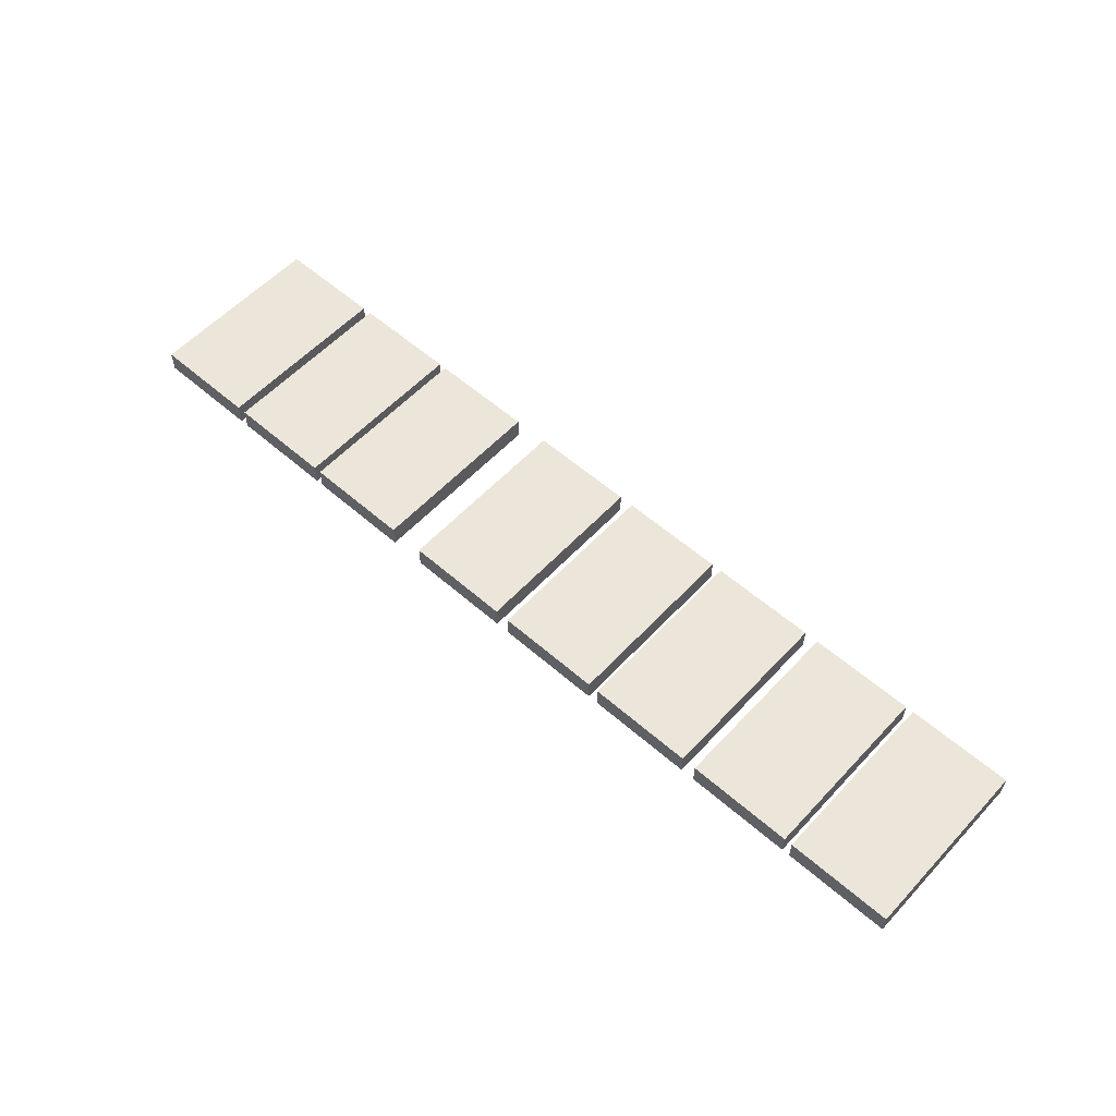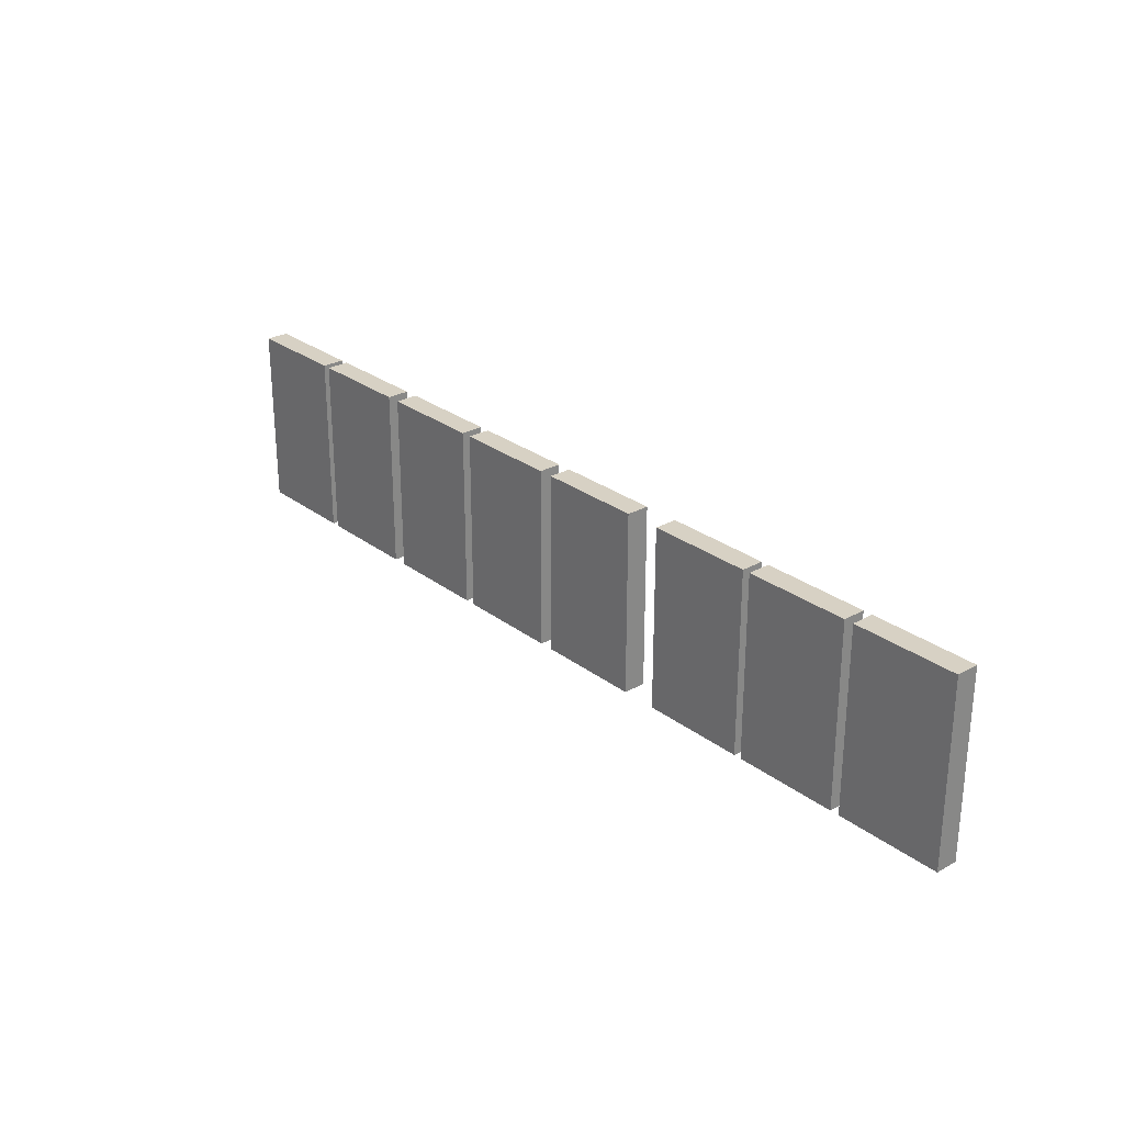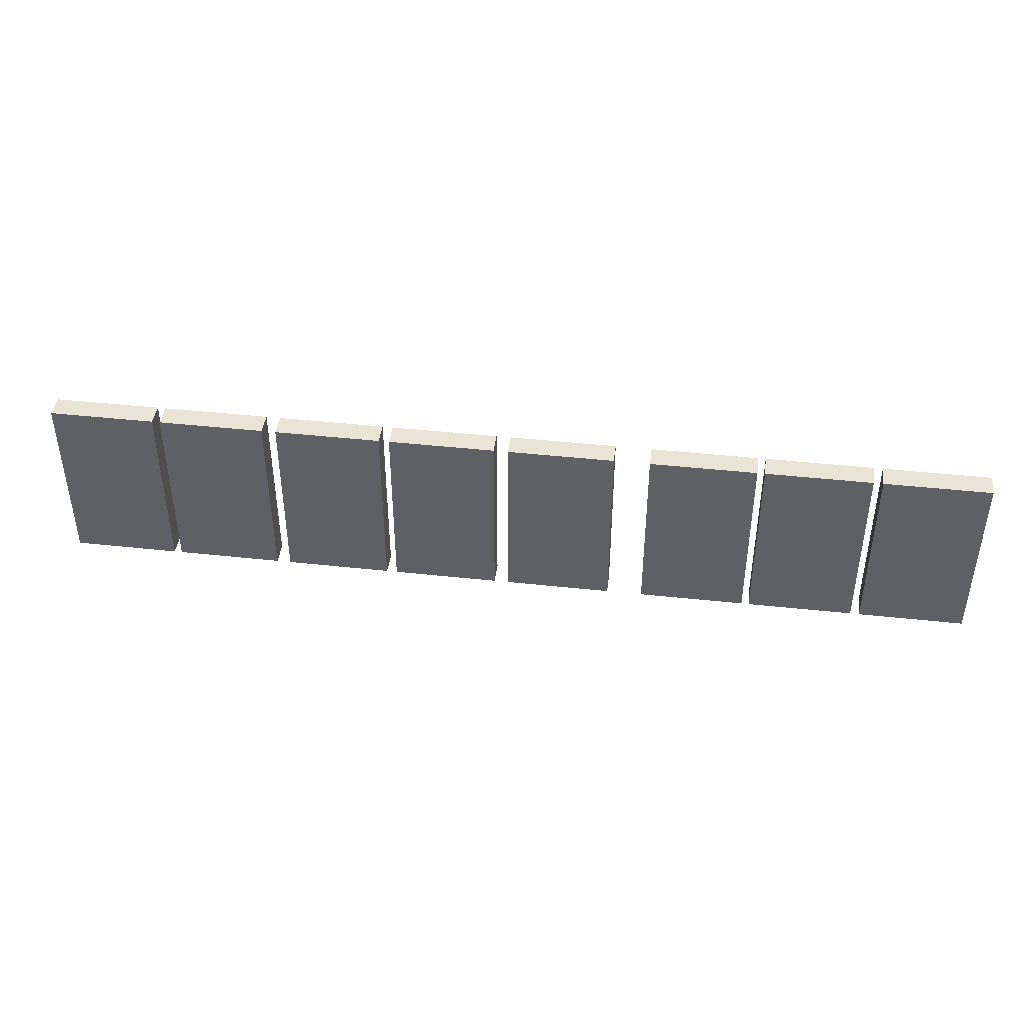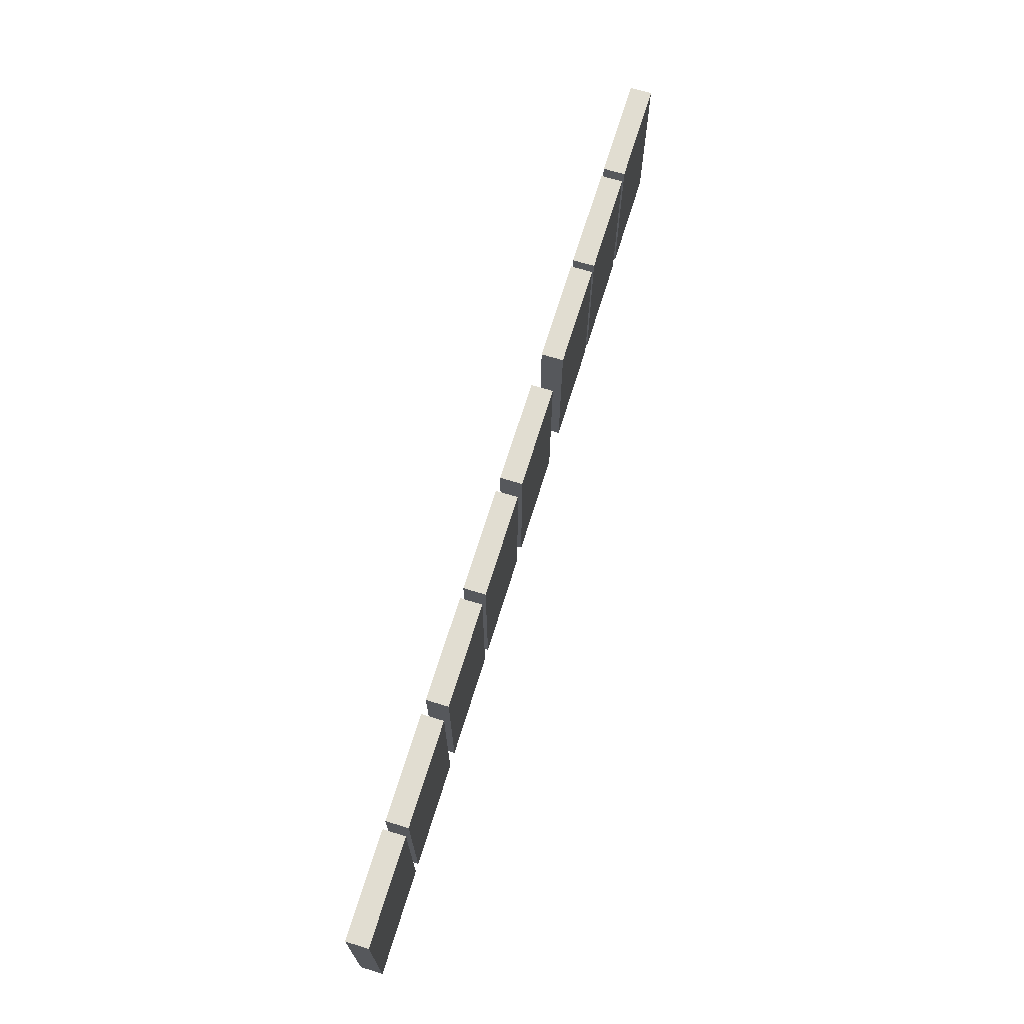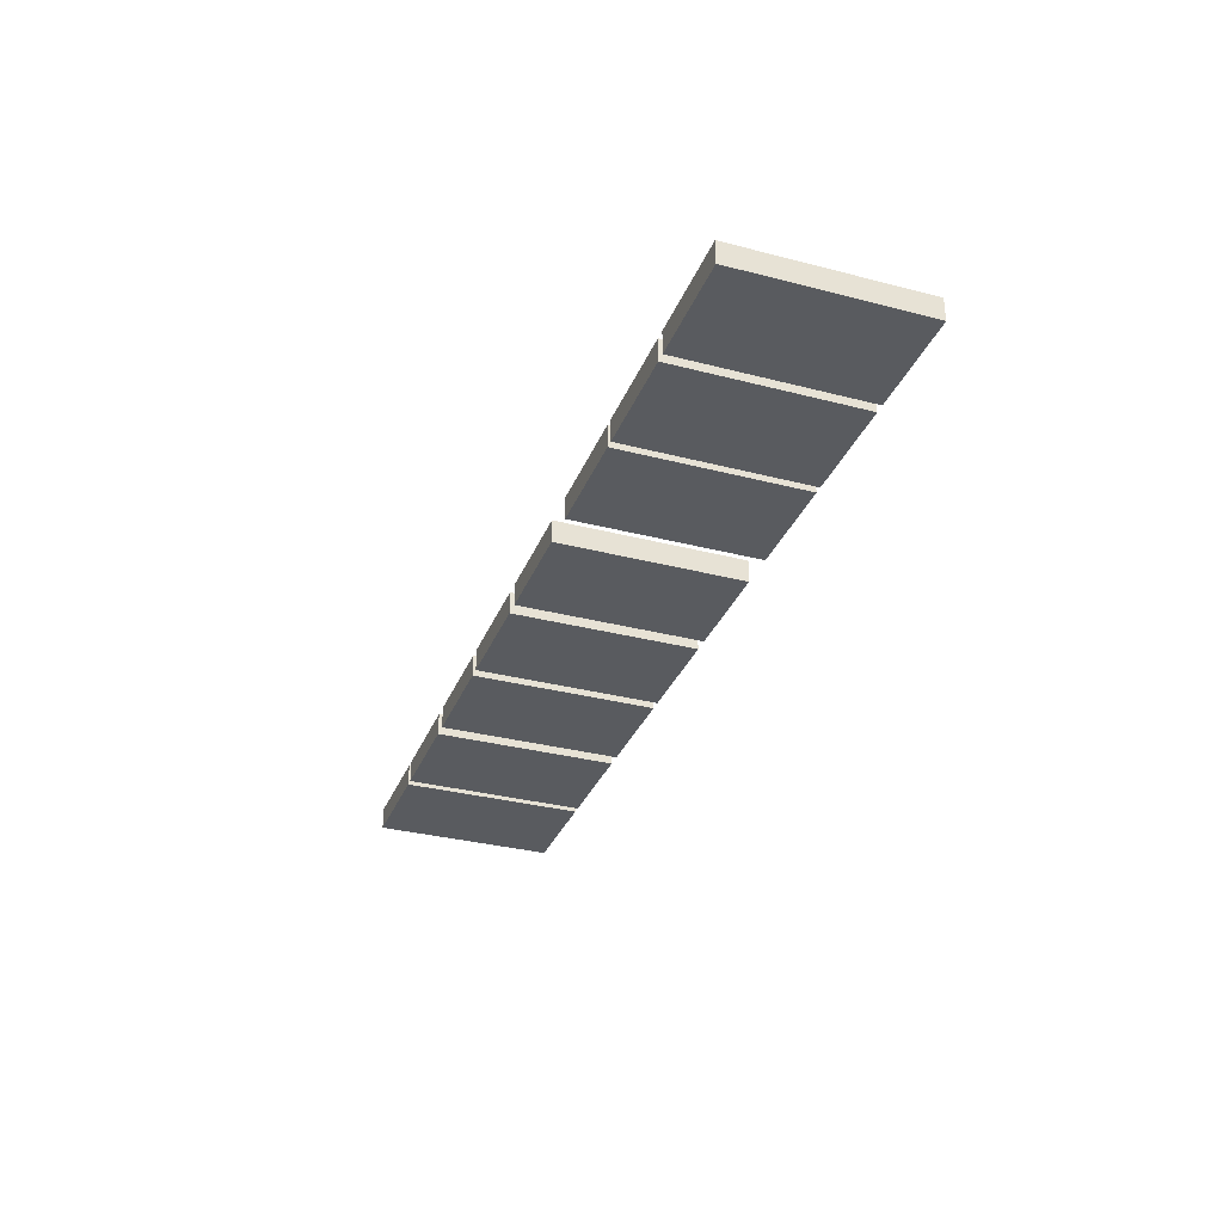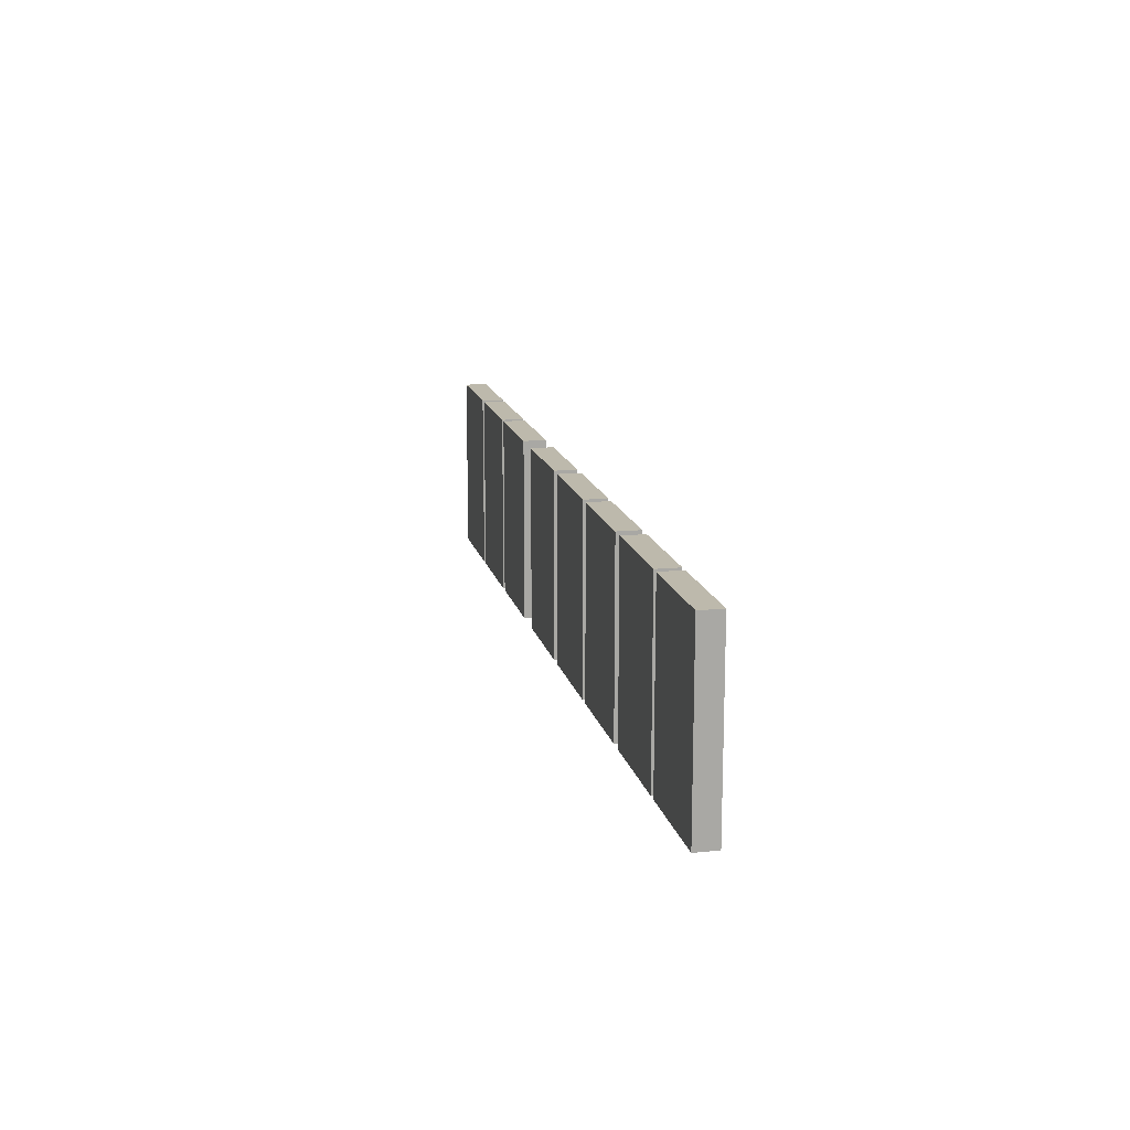
<metadata>
{"format":"obj","ext":"obj","renderer":"f3d","projection":"perspective","resolution":1024,"background":"white","views":[{"elev":57.0,"azim":42.3,"up":"+Z"},{"elev":27.1,"azim":-130.7,"up":"+Y"},{"elev":42.7,"azim":-172.6,"up":"+Y"},{"elev":68.8,"azim":107.1,"up":"+Y"},{"elev":-32.6,"azim":-109.8,"up":"+Z"},{"elev":15.0,"azim":77.5,"up":"+Y"}]}
</metadata>
<code>
g MainCity_Prop_Tape_07
v -0.5911 1.242e-08 0.01407
v -0.5911 0.2285 0.01407
v -0.4589 0.2285 0.01407
v -0.4589 1.618e-08 0.01407
v -0.5911 0.2285 0.01407
v -0.5911 0.2285 -0.01407
v -0.4589 0.2285 -0.01407
v -0.4589 0.2285 0.01407
v -0.5911 0.2285 -0.01407
v -0.5911 2.887e-09 -0.01407
v -0.4589 2.572e-08 -0.01407
v -0.4589 0.2285 -0.01407
v -0.5911 2.887e-09 -0.01407
v -0.5911 1.242e-08 0.01407
v -0.4589 1.618e-08 0.01407
v -0.4589 2.572e-08 -0.01407
v -0.4589 1.618e-08 0.01407
v -0.4589 0.2285 0.01407
v -0.4589 0.2285 -0.01407
v -0.4589 2.572e-08 -0.01407
v -0.5911 2.887e-09 -0.01407
v -0.5911 0.2285 -0.01407
v -0.5911 0.2285 0.01407
v -0.5911 1.242e-08 0.01407
v -0.4475 9.537e-09 0.01407
v -0.4475 0.2285 0.01407
v -0.3153 0.2285 0.01407
v -0.3153 1.907e-08 0.01407
v -0.4475 0.2285 0.01407
v -0.4475 0.2285 -0.01407
v -0.3153 0.2285 -0.01407
v -0.3153 0.2285 0.01407
v -0.4475 0.2285 -0.01407
v -0.4475 8.618e-19 -0.01407
v -0.3153 2.861e-08 -0.01407
v -0.3153 0.2285 -0.01407
v -0.4475 8.618e-19 -0.01407
v -0.4475 9.537e-09 0.01407
v -0.3153 1.907e-08 0.01407
v -0.3153 2.861e-08 -0.01407
v -0.3153 1.907e-08 0.01407
v -0.3153 0.2285 0.01407
v -0.3153 0.2285 -0.01407
v -0.3153 2.861e-08 -0.01407
v -0.4475 8.618e-19 -0.01407
v -0.4475 0.2285 -0.01407
v -0.4475 0.2285 0.01407
v -0.4475 9.537e-09 0.01407
v -0.3059 9.537e-09 0.01407
v -0.3059 0.2285 0.01407
v -0.1737 0.2285 0.01407
v -0.1737 1.907e-08 0.01407
v -0.3059 0.2285 0.01407
v -0.3059 0.2285 -0.01407
v -0.1737 0.2285 -0.01407
v -0.1737 0.2285 0.01407
v -0.3059 0.2285 -0.01407
v -0.3059 8.618e-19 -0.01407
v -0.1737 2.861e-08 -0.01407
v -0.1737 0.2285 -0.01407
v -0.3059 8.618e-19 -0.01407
v -0.3059 9.537e-09 0.01407
v -0.1737 1.907e-08 0.01407
v -0.1737 2.861e-08 -0.01407
v -0.1737 1.907e-08 0.01407
v -0.1737 0.2285 0.01407
v -0.1737 0.2285 -0.01407
v -0.1737 2.861e-08 -0.01407
v -0.3059 8.618e-19 -0.01407
v -0.3059 0.2285 -0.01407
v -0.3059 0.2285 0.01407
v -0.3059 9.537e-09 0.01407
v -0.1288 9.537e-09 0.01407
v -0.1288 0.2285 0.01407
v 0.003382 0.2285 0.01407
v 0.003382 1.907e-08 0.01407
v -0.1288 0.2285 0.01407
v -0.1288 0.2285 -0.01407
v 0.003382 0.2285 -0.01407
v 0.003382 0.2285 0.01407
v -0.1288 0.2285 -0.01407
v -0.1288 8.618e-19 -0.01407
v 0.003382 2.861e-08 -0.01407
v 0.003382 0.2285 -0.01407
v -0.1288 8.618e-19 -0.01407
v -0.1288 9.537e-09 0.01407
v 0.003382 1.907e-08 0.01407
v 0.003382 2.861e-08 -0.01407
v 0.003382 1.907e-08 0.01407
v 0.003382 0.2285 0.01407
v 0.003382 0.2285 -0.01407
v 0.003382 2.861e-08 -0.01407
v -0.1288 8.618e-19 -0.01407
v -0.1288 0.2285 -0.01407
v -0.1288 0.2285 0.01407
v -0.1288 9.537e-09 0.01407
v 0.02146 9.537e-09 0.01407
v 0.02146 0.2285 0.01407
v 0.1537 0.2285 0.01407
v 0.1537 1.907e-08 0.01407
v 0.02146 0.2285 0.01407
v 0.02146 0.2285 -0.01407
v 0.1537 0.2285 -0.01407
v 0.1537 0.2285 0.01407
v 0.02146 0.2285 -0.01407
v 0.02146 8.618e-19 -0.01407
v 0.1537 2.861e-08 -0.01407
v 0.1537 0.2285 -0.01407
v 0.02146 8.618e-19 -0.01407
v 0.02146 9.537e-09 0.01407
v 0.1537 1.907e-08 0.01407
v 0.1537 2.861e-08 -0.01407
v 0.1537 1.907e-08 0.01407
v 0.1537 0.2285 0.01407
v 0.1537 0.2285 -0.01407
v 0.1537 2.861e-08 -0.01407
v 0.02146 8.618e-19 -0.01407
v 0.02146 0.2285 -0.01407
v 0.02146 0.2285 0.01407
v 0.02146 9.537e-09 0.01407
v 0.1668 9.537e-09 0.01407
v 0.1668 0.2285 0.01407
v 0.299 0.2285 0.01407
v 0.299 1.907e-08 0.01407
v 0.1668 0.2285 0.01407
v 0.1668 0.2285 -0.01407
v 0.299 0.2285 -0.01407
v 0.299 0.2285 0.01407
v 0.1668 0.2285 -0.01407
v 0.1668 8.618e-19 -0.01407
v 0.299 2.861e-08 -0.01407
v 0.299 0.2285 -0.01407
v 0.1668 8.618e-19 -0.01407
v 0.1668 9.537e-09 0.01407
v 0.299 1.907e-08 0.01407
v 0.299 2.861e-08 -0.01407
v 0.299 1.907e-08 0.01407
v 0.299 0.2285 0.01407
v 0.299 0.2285 -0.01407
v 0.299 2.861e-08 -0.01407
v 0.1668 8.618e-19 -0.01407
v 0.1668 0.2285 -0.01407
v 0.1668 0.2285 0.01407
v 0.1668 9.537e-09 0.01407
v 0.3168 9.537e-09 0.01407
v 0.3168 0.2285 0.01407
v 0.449 0.2285 0.01407
v 0.449 1.907e-08 0.01407
v 0.3168 0.2285 0.01407
v 0.3168 0.2285 -0.01407
v 0.449 0.2285 -0.01407
v 0.449 0.2285 0.01407
v 0.3168 0.2285 -0.01407
v 0.3168 8.618e-19 -0.01407
v 0.449 2.861e-08 -0.01407
v 0.449 0.2285 -0.01407
v 0.3168 8.618e-19 -0.01407
v 0.3168 9.537e-09 0.01407
v 0.449 1.907e-08 0.01407
v 0.449 2.861e-08 -0.01407
v 0.449 1.907e-08 0.01407
v 0.449 0.2285 0.01407
v 0.449 0.2285 -0.01407
v 0.449 2.861e-08 -0.01407
v 0.3168 8.618e-19 -0.01407
v 0.3168 0.2285 -0.01407
v 0.3168 0.2285 0.01407
v 0.3168 9.537e-09 0.01407
v 0.4589 1.242e-08 0.01407
v 0.4589 0.2285 0.01407
v 0.5911 0.2285 0.01407
v 0.5911 1.618e-08 0.01407
v 0.4589 0.2285 0.01407
v 0.4589 0.2285 -0.01407
v 0.5911 0.2285 -0.01407
v 0.5911 0.2285 0.01407
v 0.4589 0.2285 -0.01407
v 0.4589 2.887e-09 -0.01407
v 0.5911 2.572e-08 -0.01407
v 0.5911 0.2285 -0.01407
v 0.4589 2.887e-09 -0.01407
v 0.4589 1.242e-08 0.01407
v 0.5911 1.618e-08 0.01407
v 0.5911 2.572e-08 -0.01407
v 0.5911 1.618e-08 0.01407
v 0.5911 0.2285 0.01407
v 0.5911 0.2285 -0.01407
v 0.5911 2.572e-08 -0.01407
v 0.4589 2.887e-09 -0.01407
v 0.4589 0.2285 -0.01407
v 0.4589 0.2285 0.01407
v 0.4589 1.242e-08 0.01407
g MainCity_Prop_Tape_07_0
f 3 2 1
f 4 3 1
f 7 6 5
f 8 7 5
f 11 10 9
f 12 11 9
f 15 14 13
f 16 15 13
f 19 18 17
f 20 19 17
f 23 22 21
f 24 23 21
f 27 26 25
f 28 27 25
f 31 30 29
f 32 31 29
f 35 34 33
f 36 35 33
f 39 38 37
f 40 39 37
f 43 42 41
f 44 43 41
f 47 46 45
f 48 47 45
f 51 50 49
f 52 51 49
f 55 54 53
f 56 55 53
f 59 58 57
f 60 59 57
f 63 62 61
f 64 63 61
f 67 66 65
f 68 67 65
f 71 70 69
f 72 71 69
f 75 74 73
f 76 75 73
f 79 78 77
f 80 79 77
f 83 82 81
f 84 83 81
f 87 86 85
f 88 87 85
f 91 90 89
f 92 91 89
f 95 94 93
f 96 95 93
f 99 98 97
f 100 99 97
f 103 102 101
f 104 103 101
f 107 106 105
f 108 107 105
f 111 110 109
f 112 111 109
f 115 114 113
f 116 115 113
f 119 118 117
f 120 119 117
f 123 122 121
f 124 123 121
f 127 126 125
f 128 127 125
f 131 130 129
f 132 131 129
f 135 134 133
f 136 135 133
f 139 138 137
f 140 139 137
f 143 142 141
f 144 143 141
f 147 146 145
f 148 147 145
f 151 150 149
f 152 151 149
f 155 154 153
f 156 155 153
f 159 158 157
f 160 159 157
f 163 162 161
f 164 163 161
f 167 166 165
f 168 167 165
f 171 170 169
f 172 171 169
f 175 174 173
f 176 175 173
f 179 178 177
f 180 179 177
f 183 182 181
f 184 183 181
f 187 186 185
f 188 187 185
f 191 190 189
f 192 191 189

</code>
